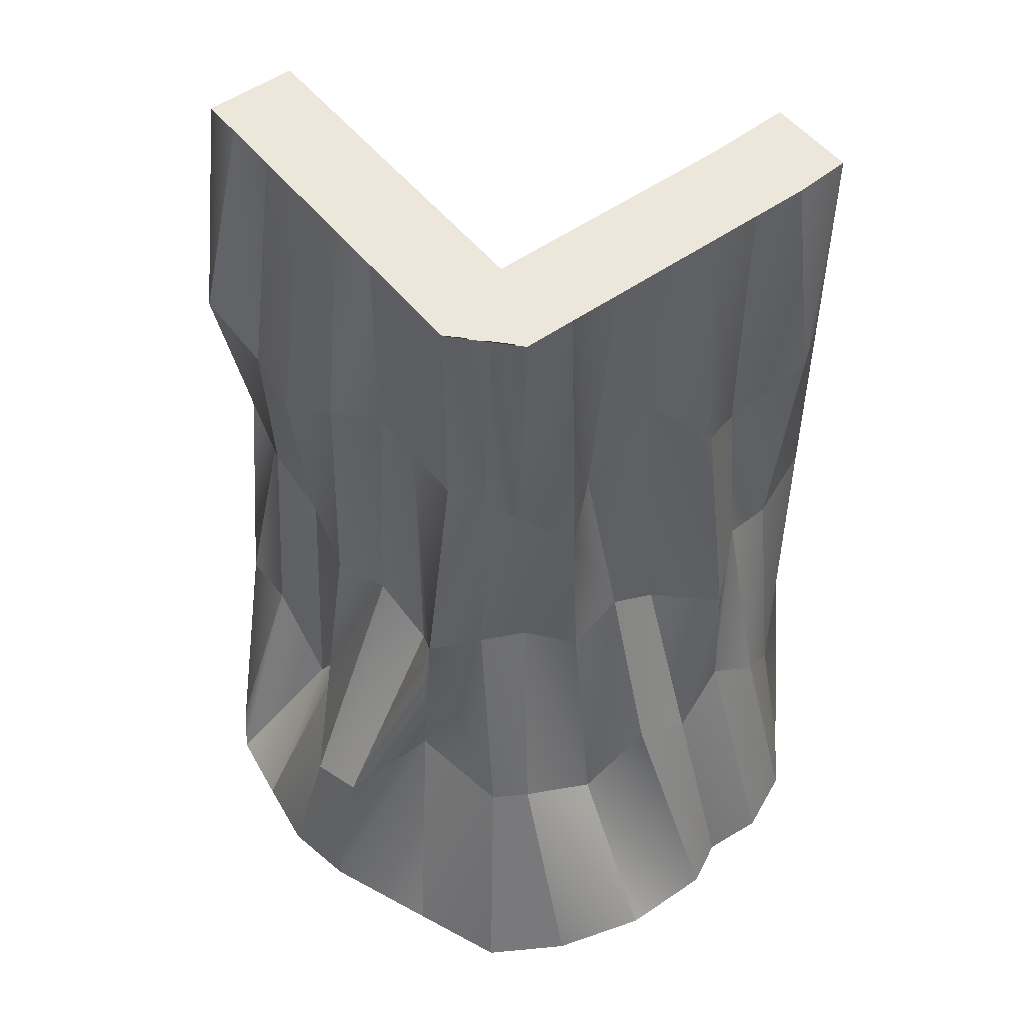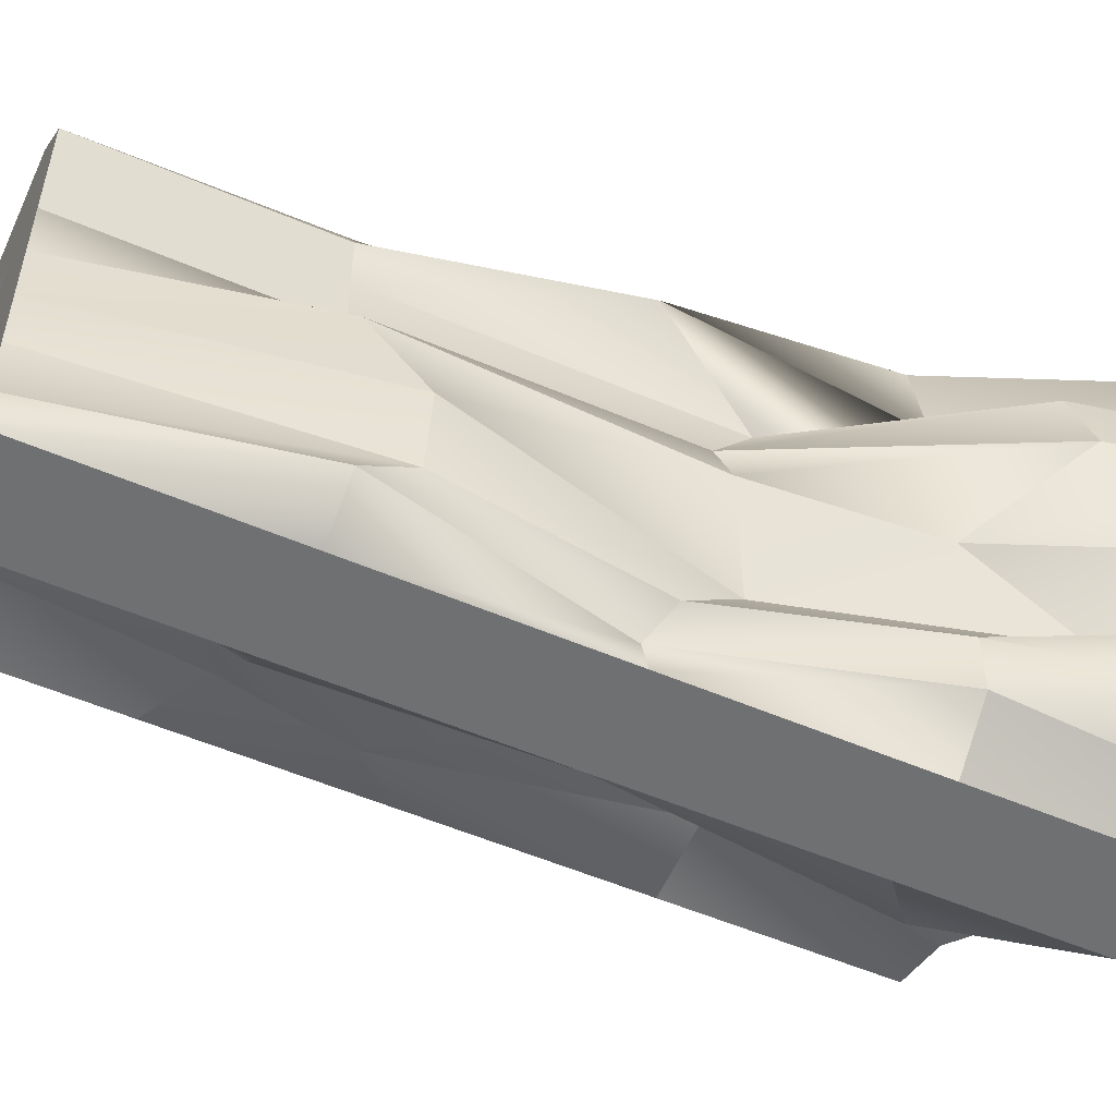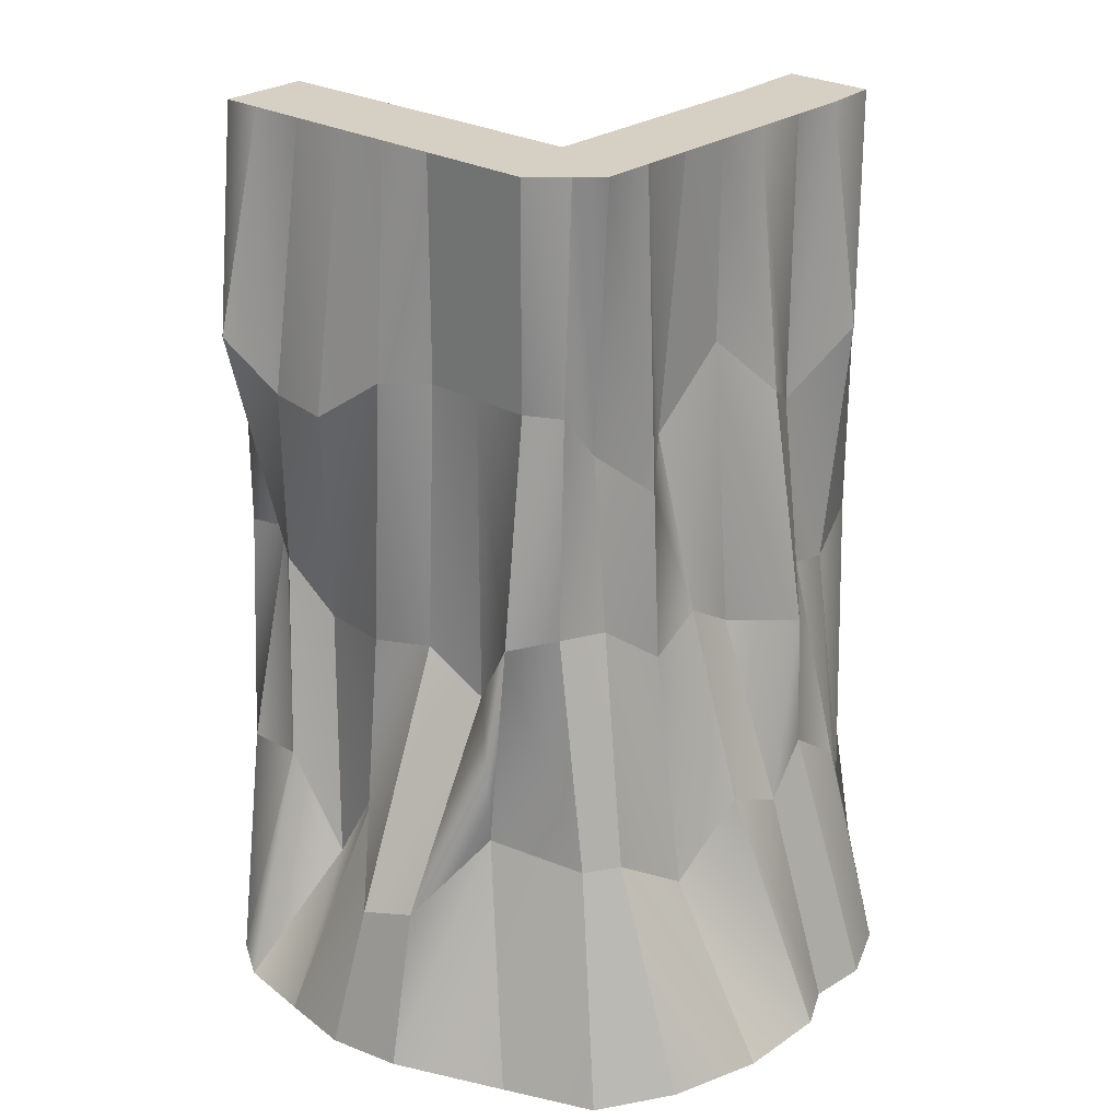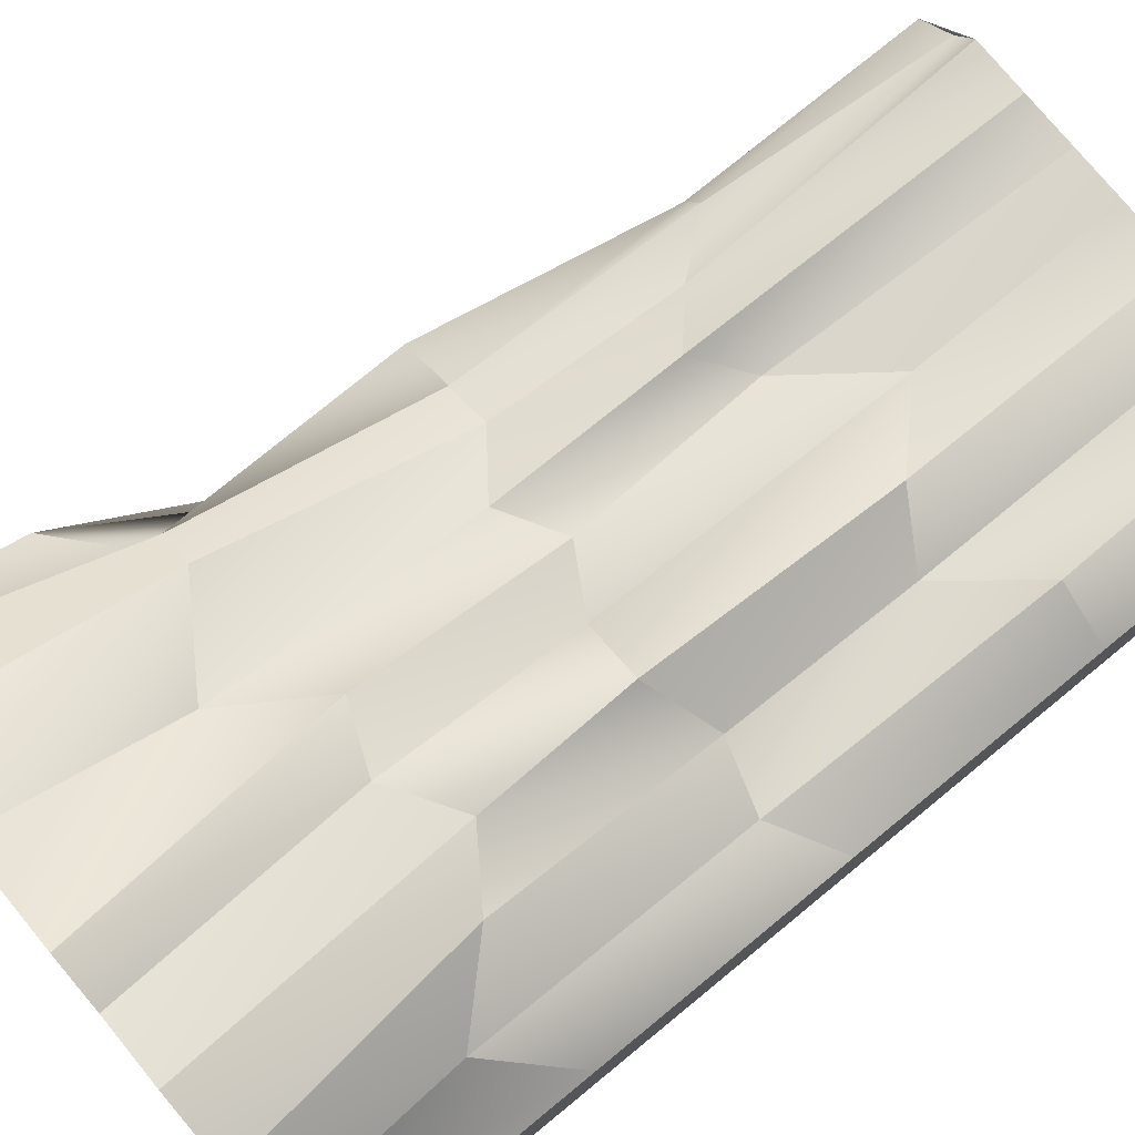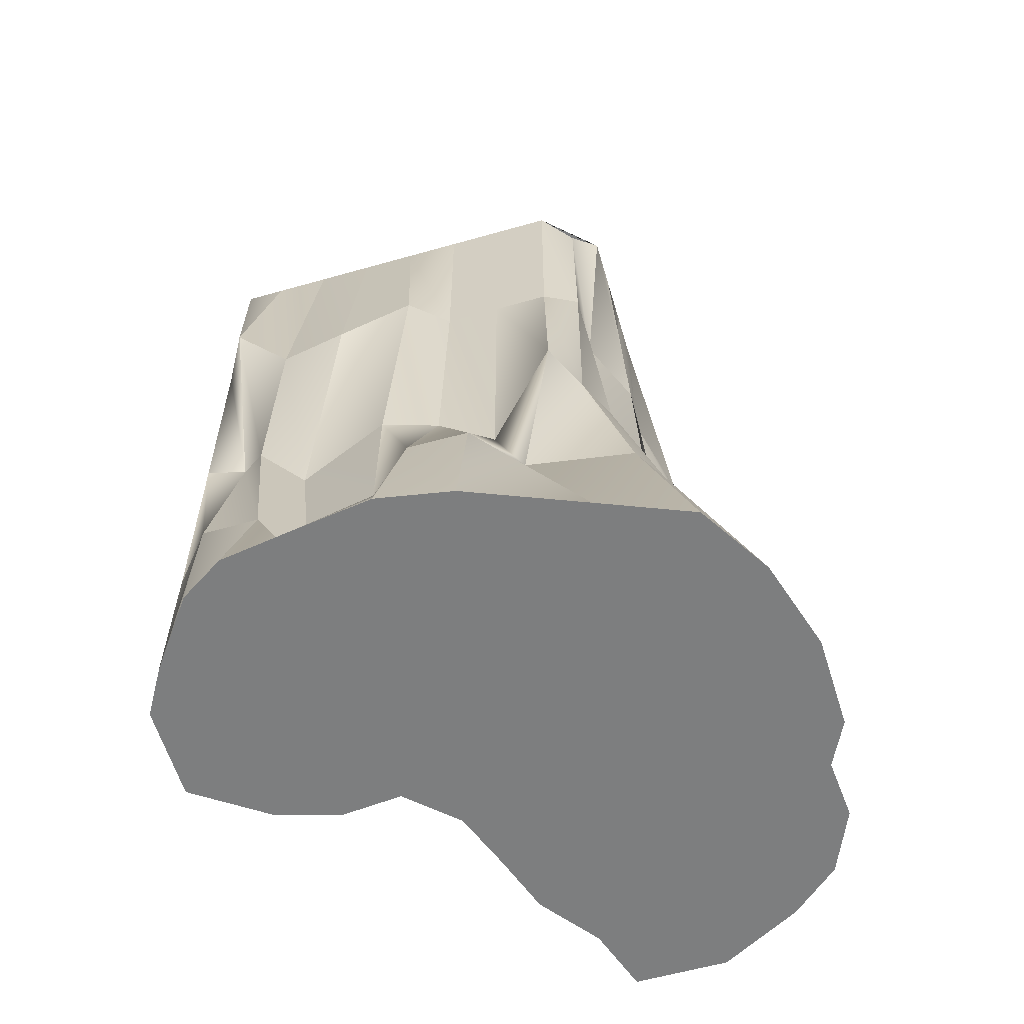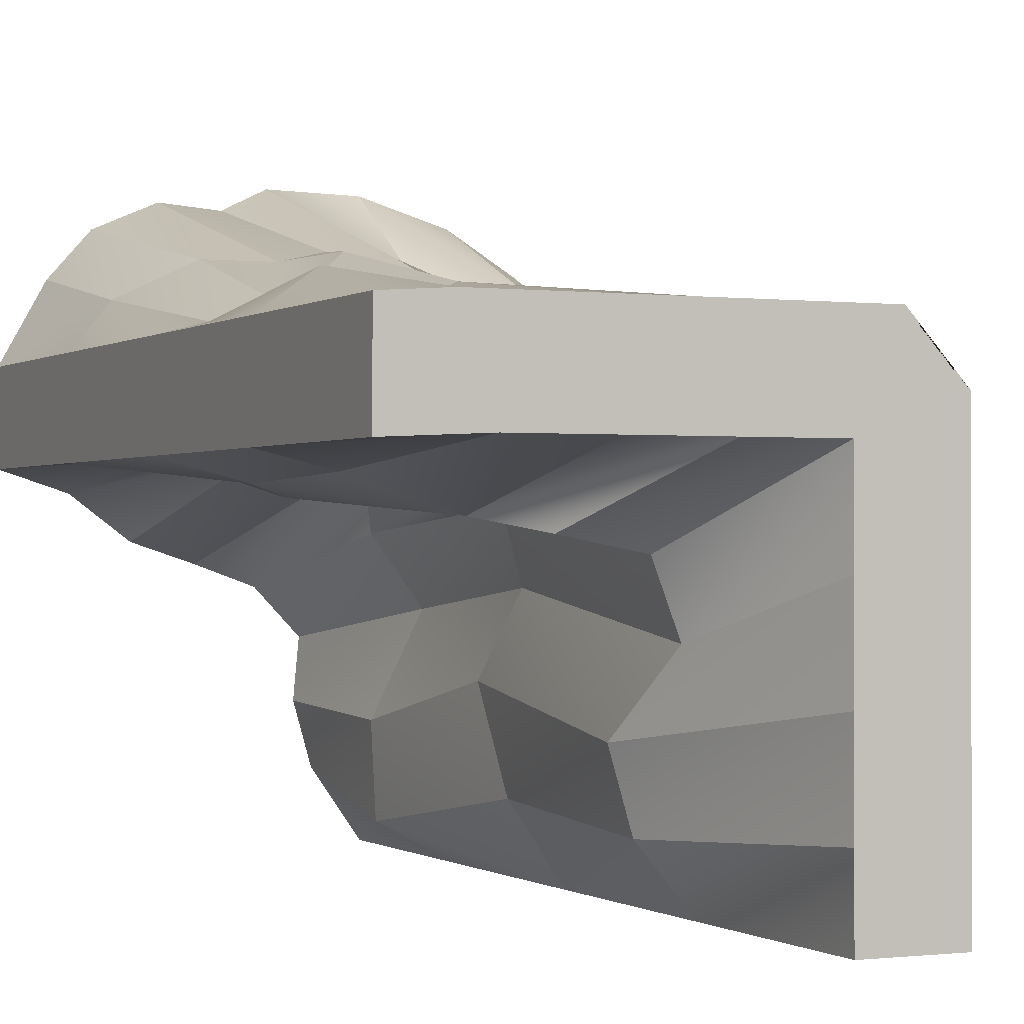
<metadata>
{"format":"obj","ext":"obj","renderer":"f3d","projection":"perspective","resolution":1024,"background":"white","views":[{"elev":51.9,"azim":-37.5,"up":"+Y"},{"elev":-54.8,"azim":-114.3,"up":"+Z"},{"elev":26.0,"azim":-48.1,"up":"+Y"},{"elev":75.8,"azim":50.6,"up":"+Z"},{"elev":-59.3,"azim":-73.7,"up":"+Y"},{"elev":-0.6,"azim":155.3,"up":"+Z"}]}
</metadata>
<code>
o Wall Ext Corner 002
g Cube (6)
v 5.128 -7.223 17.73
v 2.311 -7.223 19.13
v 0.4212 8.411 13.73
v 4.007 6.924 14.12
v -3.574 -7.223 19.01
v -3.244 3.402 12.3
v -2.888 18.55 9.917
v 0.4427 20.48 9.917
v 3.774 18.55 9.917
v -9.304 -7.223 17.27
v -8.519 6.924 11.93
v -13.85 -7.223 14.48
v -10.62 6.924 10.64
v -8.914 21.07 7.226
v -6.219 21.07 8.508
v -5.908 32.16 7.27
v -2.938 29.43 9.441
v -8.431 35.22 7.152
v -7.413 49.37 6.801
v -6.219 49.37 8.508
v -2.888 49.37 8.508
v -0.4252 31.95 7.601
v 3.774 36.93 8.508
v 0.4427 49.37 8.508
v 3.774 49.37 8.508
v -19.07 -7.223 -7.12
v -18.33 -7.223 -11.94
v -11.96 0.4978 -9.596
v -12.26 6.924 -5.749
v -16.57 -7.223 -14.71
v -12.64 6.924 -13.23
v -10.43 19.91 -15.16
v -9.55 16.4 -12.01
v -11.54 17.57 -5.964
v -12.4 -7.223 -17.78
v -12.64 6.924 -16.86
v -9.55 -7.223 -19.46
v -9.55 6.924 -19.46
v -9.55 21.07 -19.46
v -8.921 21.07 -16.98
v -12.68 35.22 -17.67
v -11.47 31.95 -14.15
v -9.55 35.22 -19.46
v -9.55 49.37 -19.46
v -9.55 49.37 -16.86
v -9.55 49.37 -13.23
v -12.26 31.92 -9.596
v -11.67 35.22 -4.829
v -9.55 49.37 -9.596
v -9.55 49.37 -5.964
v -3.646 49.37 -19.46
v -3.646 -7.223 -19.46
v -3.646 6.924 -19.46
v -3.646 21.07 -19.46
v -3.646 35.22 -19.46
v -0.4708 17.18 -8.89
v -0.3966 21.07 -14.69
v -0.04242 4.213 -17.24
v 0.2356 4.162 -11.6
v -0.5297 -7.223 -14.99
v 0.5954 -7.223 -11.04
v -0.05608 21.07 0.131
v -1.224 21.07 -4.024
v -1.704 6.924 -5.367
v 0.8072 5.565 -1.193
v 0.2404 -7.223 -7.279
v 3.048 -7.223 -4.313
v 1.709 40.93 -2.246
v -0.3416 39.96 -6.277
v -3.646 49.37 2.71
v -3.646 49.37 -3.09
v -3.646 49.37 -8.89
v 1.018 35.22 -10.95
v -0.3245 35.22 -15.46
v -3.646 49.37 -14.69
v -19.72 -7.223 -2.538
v -18.9 -7.223 1.999
v -16.11 -7.223 8.92
v 18.43 49.37 8.246
v 18.43 49.37 2.449
v 18.43 35.22 2.449
v 18.43 21.07 2.449
v 18.43 6.924 2.449
v 18.43 -7.223 2.449
v 18.43 -7.223 8.246
v 18.43 6.924 8.246
v 18.43 21.07 8.246
v 18.43 35.22 8.246
v -17.48 1.966 -1.659
v -16.88 3.029 1.885
v -10.28 17.85 -2.44
v -9.55 15.3 1.272
v -9.55 35.22 -2.346
v -9.55 35.22 1.272
v -9.55 49.37 -2.346
v -9.55 49.37 1.272
v -12.07 21.07 5.707
v -9.55 35.22 4.89
v -9.55 49.37 4.89
v -11.69 6.924 3.922
v 7.394 49.37 2.71
v 1.874 49.37 2.71
v 6.014 40.05 -1.335
v 8.158 35.22 -0.5114
v 4.658 25.37 0.819
v 10.35 17.98 0.5216
v 1.874 6.924 2.71
v 6.747 -7.223 -2.962
v 10.62 -7.223 -1.672
v 8.501 9.75 3.134
v 12.91 6.924 2.71
v 14.29 -7.223 1.092
v 14.75 24.99 1.07
v 13.51 33.2 1.485
v 12.91 49.37 2.71
v 14.77 49.37 8.508
v 11.1 49.37 8.508
v 7.439 49.37 8.508
v 12.98 -7.223 16.29
v 15.62 -7.223 13.29
v 8.974 -7.223 18.04
v 7.693 9.388 13.21
v 11.22 6.924 13.43
v 7.439 18.19 13.01
v 11.1 19.96 9.917
v 7.615 33.04 10.3
v 11.1 30.97 8.508
v 14.77 18.89 9.179
v 15.18 35.22 10.57
v 14.88 3.01 11.41
f 43 44 51
f 55 43 51
f 39 43 55
f 54 39 55
f 54 53 39
f 53 38 39
f 53 52 38
f 52 37 38
f 51 44 45
f 75 51 45
f 75 45 46
f 72 75 46
f 49 72 46
f 72 49 50
f 71 72 50
f 70 71 50
f 26 66 67
f 26 61 66
f 26 27 61
f 30 61 27
f 30 60 61
f 30 35 60
f 35 52 60
f 35 37 52
f 67 1 2
f 67 2 5
f 67 5 10
f 67 10 78
f 78 77 67
f 76 67 77
f 26 67 76
f 12 78 10
f 79 88 80
f 88 81 80
f 82 81 88
f 87 82 88
f 83 82 87
f 86 83 87
f 84 83 86
f 85 84 86
f 20 99 19
f 95 70 50
f 96 70 95
f 70 96 99
f 99 20 70
f 20 21 70
f 21 24 70
f 24 25 70
f 25 102 70
f 25 101 102
f 118 101 25
f 118 117 101
f 117 115 101
f 116 115 117
f 115 116 80
f 116 79 80
f 84 85 120
f 84 120 112
f 119 112 120
f 109 112 119
f 109 119 121
f 1 109 121
f 108 109 1
f 67 108 1
f 3 2 1
f 1 4 3
f 6 5 2
f 2 3 6
f 7 6 3
f 3 8 7
f 8 3 4
f 4 9 8
f 11 10 5
f 5 6 11
f 13 12 10
f 10 11 13
f 14 13 11
f 11 15 14
f 15 11 6
f 6 7 15
f 16 15 7
f 7 17 16
f 18 14 15
f 15 16 18
f 19 18 16
f 16 20 19
f 20 16 17
f 17 21 20
f 22 8 9
f 9 23 22
f 17 7 8
f 8 22 17
f 21 17 22
f 22 24 21
f 24 22 23
f 23 25 24
f 28 27 26
f 26 29 28
f 31 30 27
f 27 28 31
f 32 31 28
f 28 33 32
f 33 28 29
f 29 34 33
f 36 35 30
f 30 31 36
f 38 37 35
f 35 36 38
f 39 38 36
f 36 40 39
f 40 36 31
f 31 32 40
f 41 40 32
f 32 42 41
f 43 39 40
f 40 41 43
f 44 43 41
f 41 45 44
f 45 41 42
f 42 46 45
f 47 33 34
f 34 48 47
f 42 32 33
f 33 47 42
f 46 42 47
f 47 49 46
f 49 47 48
f 48 50 49
f 57 56 59
f 59 58 57
f 54 57 58
f 58 53 54
f 53 58 60
f 60 52 53
f 60 58 59
f 59 61 60
f 64 63 62
f 62 65 64
f 56 63 64
f 64 59 56
f 61 59 64
f 64 66 61
f 67 66 64
f 64 65 67
f 69 68 62
f 62 63 69
f 69 71 70
f 70 68 69
f 73 72 71
f 71 69 73
f 73 69 63
f 63 56 73
f 57 74 73
f 73 56 57
f 74 75 72
f 72 73 74
f 55 51 75
f 75 74 55
f 54 55 74
f 74 57 54
f 89 76 77
f 77 90 89
f 29 26 76
f 76 89 29
f 34 29 89
f 89 91 34
f 91 89 90
f 90 92 91
f 93 91 92
f 92 94 93
f 48 34 91
f 91 93 48
f 50 48 93
f 93 95 50
f 95 93 94
f 94 96 95
f 98 97 14
f 14 18 98
f 94 92 97
f 97 98 94
f 96 94 98
f 98 99 96
f 99 98 18
f 18 19 99
f 100 78 12
f 12 13 100
f 77 78 100
f 100 90 77
f 92 90 100
f 100 97 92
f 97 100 13
f 13 14 97
f 102 101 104
f 104 103 102
f 70 102 103
f 103 68 70
f 62 68 103
f 103 105 62
f 105 103 104
f 104 106 105
f 65 62 105
f 105 107 65
f 108 67 65
f 65 107 108
f 109 108 107
f 107 110 109
f 110 107 105
f 105 106 110
f 111 83 84
f 84 112 111
f 113 82 83
f 83 111 113
f 106 113 111
f 111 110 106
f 110 111 112
f 112 109 110
f 113 114 81
f 81 82 113
f 115 80 81
f 81 114 115
f 104 101 115
f 115 114 104
f 104 114 113
f 113 106 104
f 122 121 119
f 119 123 122
f 4 1 121
f 121 122 4
f 4 122 124
f 124 9 4
f 122 123 125
f 125 124 122
f 126 124 125
f 125 127 126
f 23 9 124
f 124 126 23
f 25 23 126
f 126 118 25
f 118 126 127
f 127 117 118
f 128 87 88
f 88 129 128
f 127 125 128
f 128 129 127
f 127 129 116
f 116 117 127
f 129 88 79
f 79 116 129
f 120 85 86
f 86 130 120
f 119 120 130
f 130 123 119
f 123 130 128
f 128 125 123
f 130 86 87
f 87 128 130

</code>
